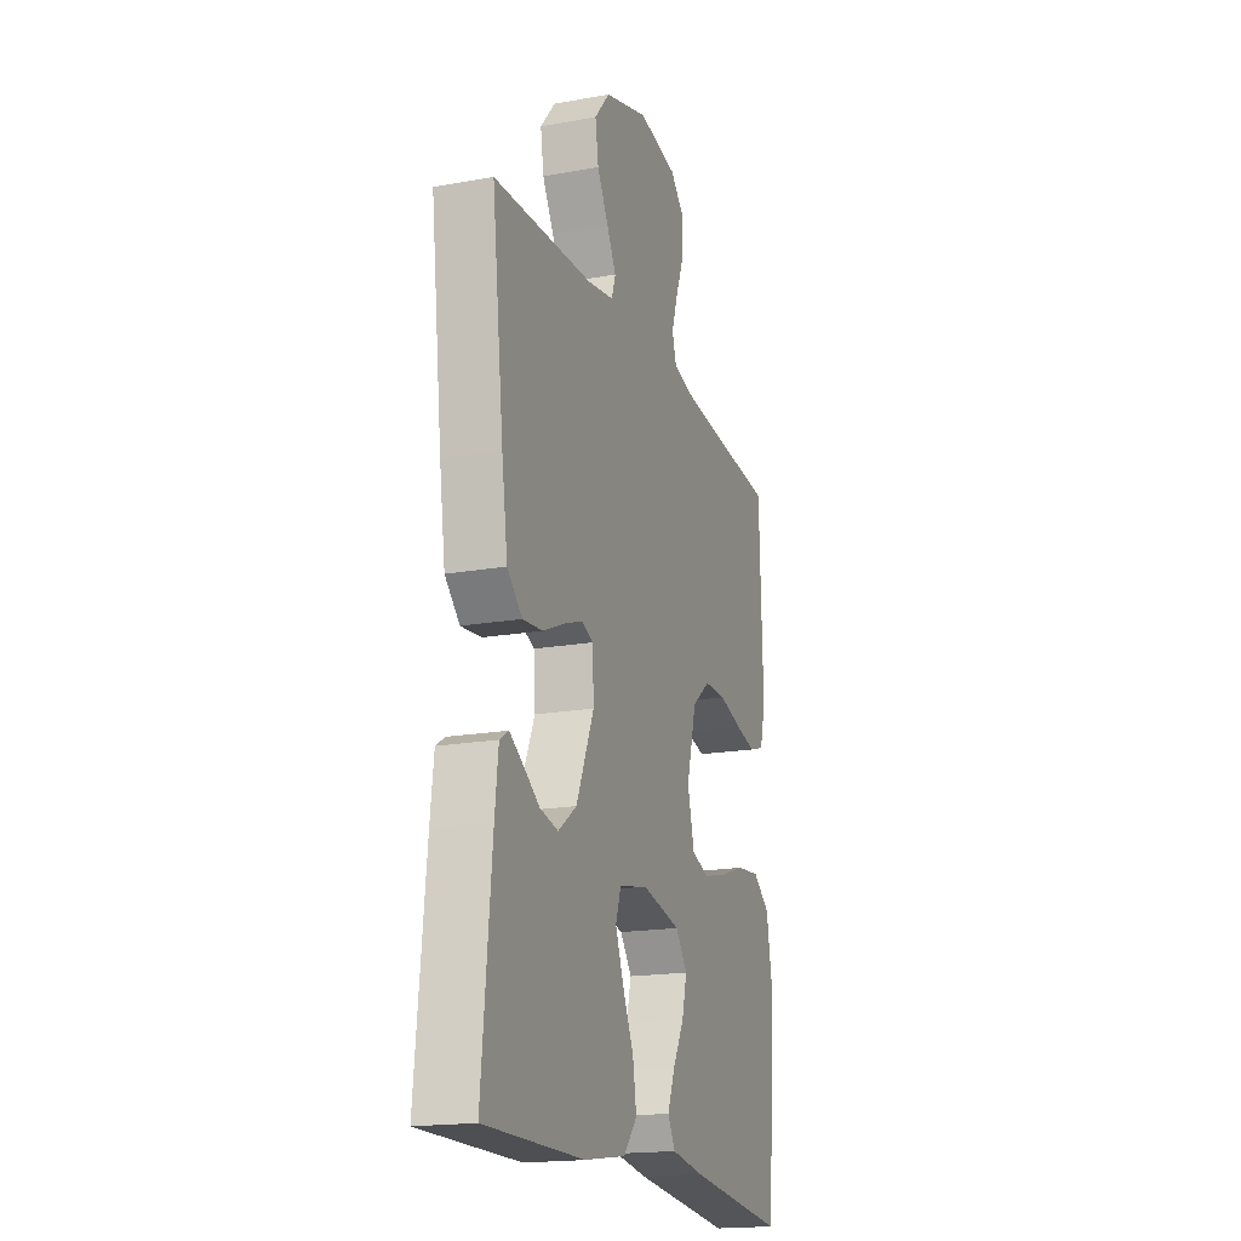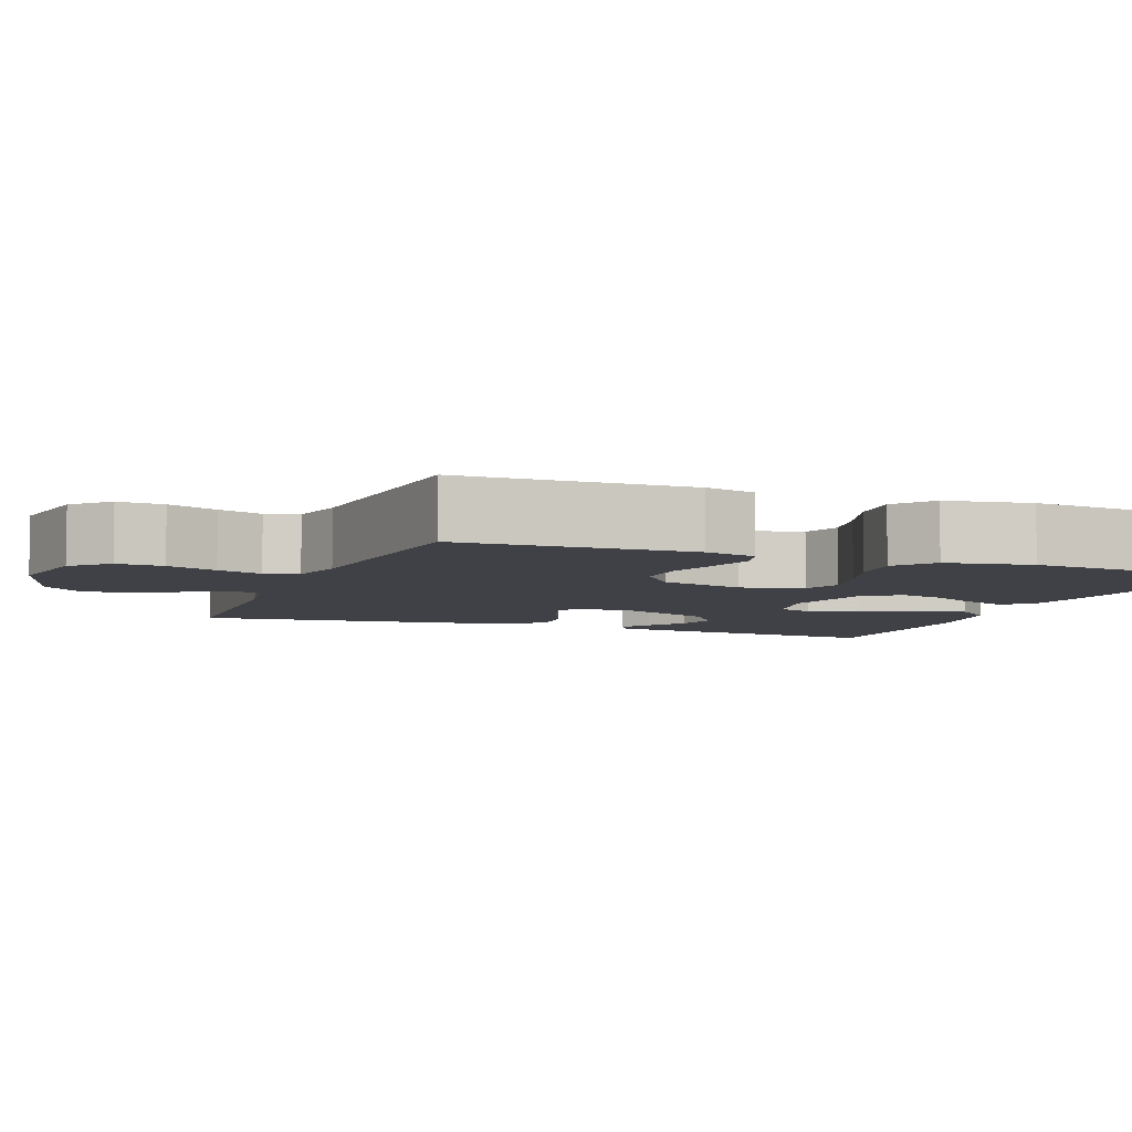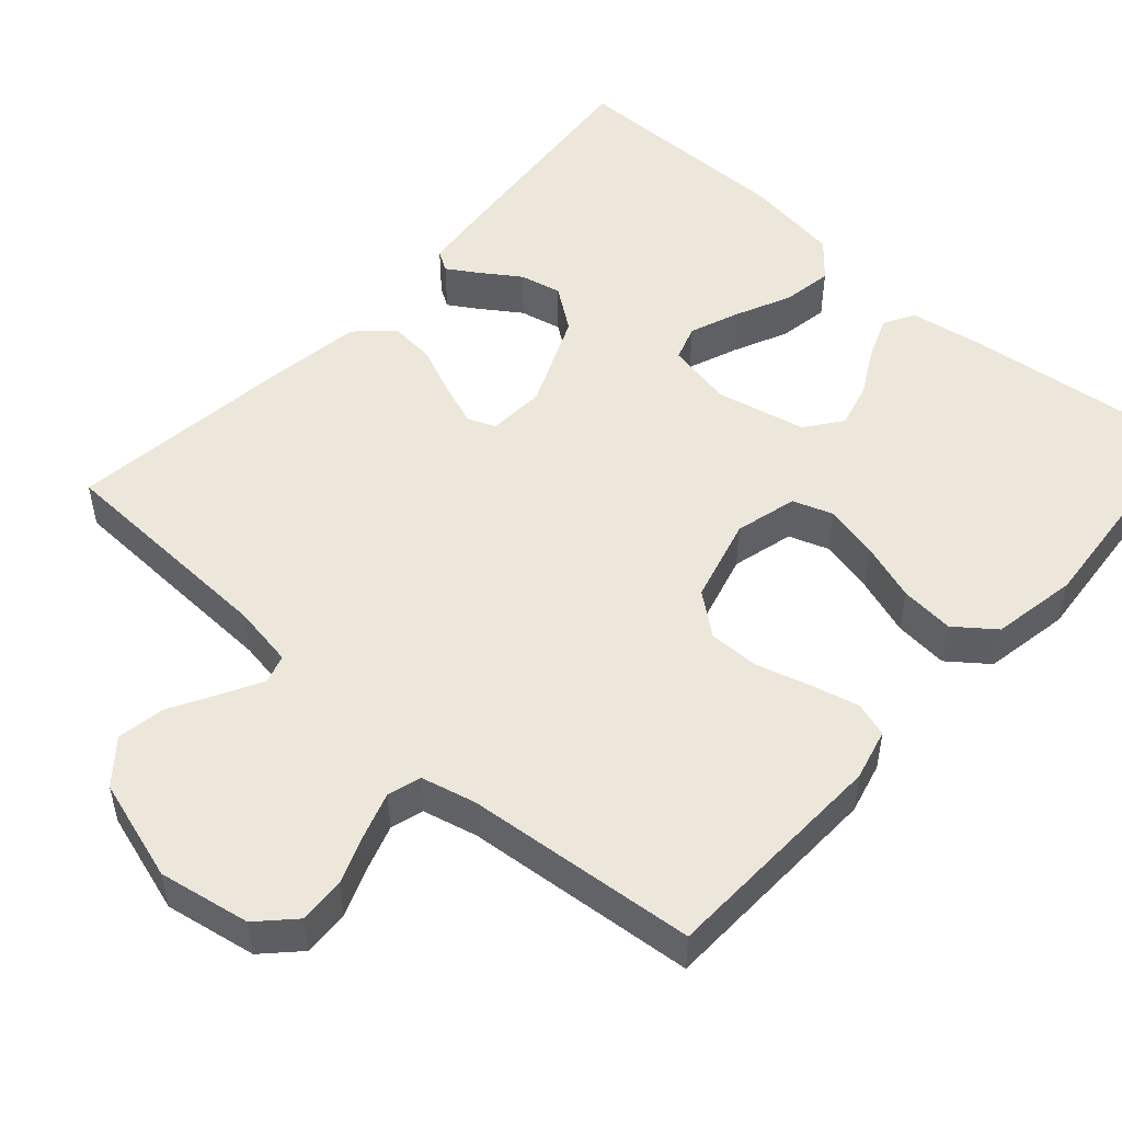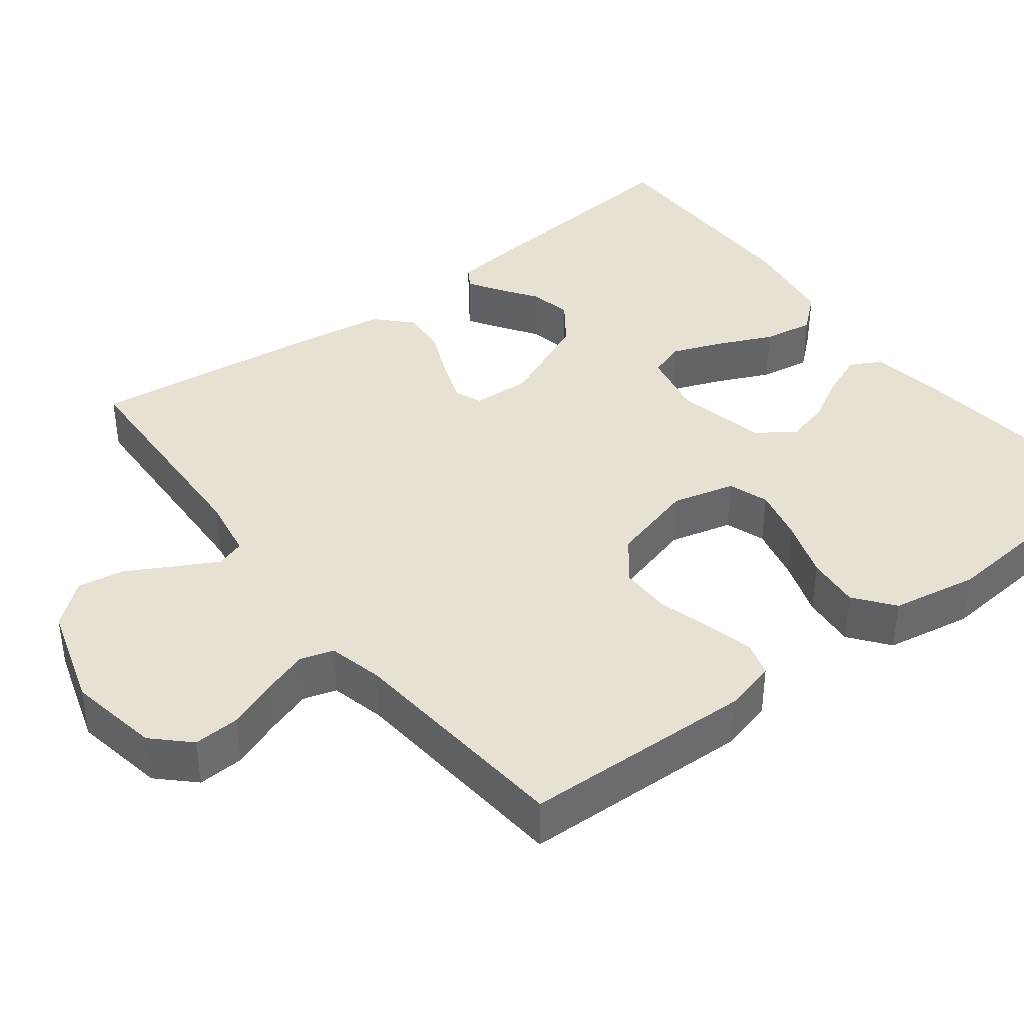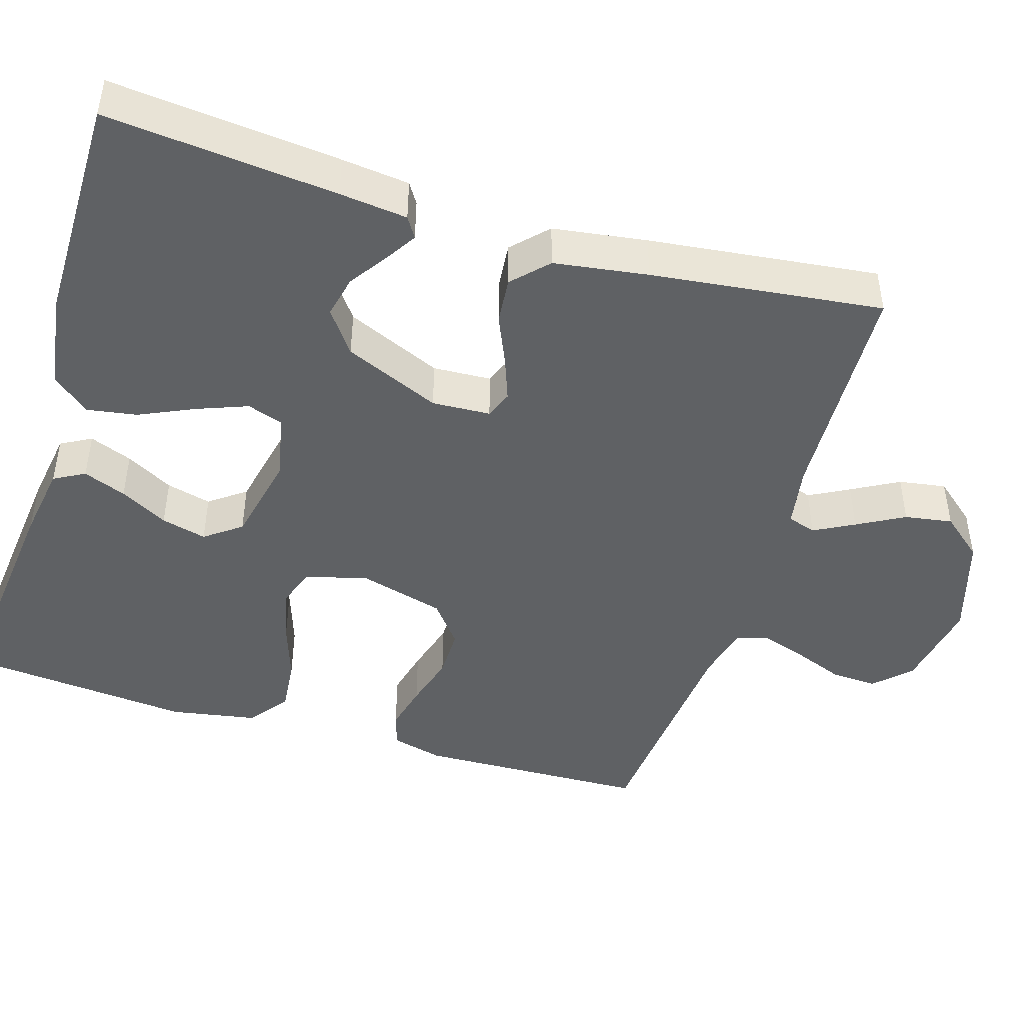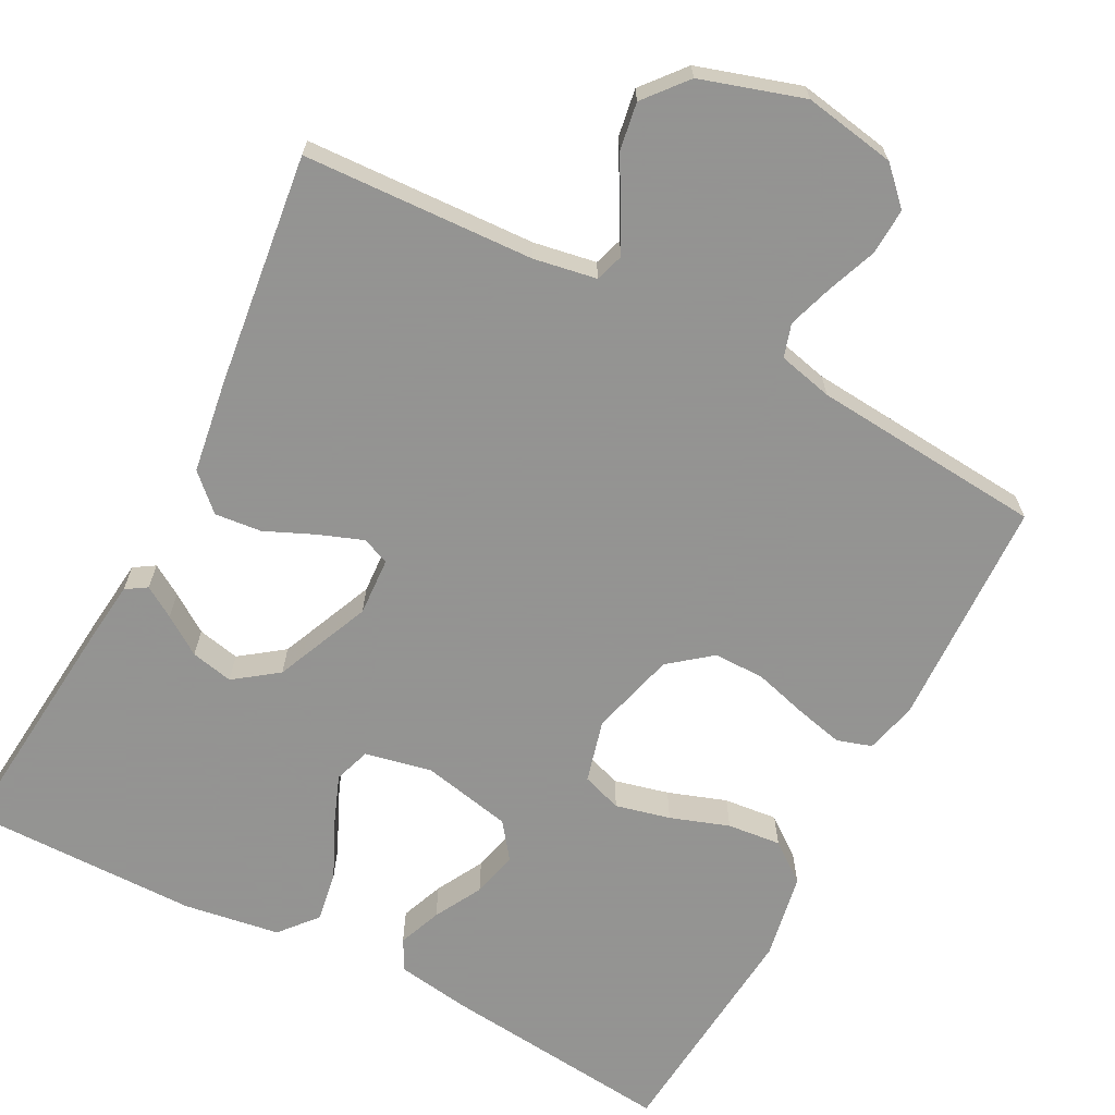
<metadata>
{"format":"obj","ext":"obj","renderer":"f3d","projection":"perspective","resolution":1024,"background":"white","views":[{"elev":-18.4,"azim":-70.9,"up":"+Z"},{"elev":-6.0,"azim":68.7,"up":"+Y"},{"elev":50.5,"azim":41.7,"up":"+Y"},{"elev":39.4,"azim":52.4,"up":"+Y"},{"elev":-45.7,"azim":-107.1,"up":"+Y"},{"elev":-66.9,"azim":-27.5,"up":"+Y"}]}
</metadata>
<code>
v -0.5 0.07 -0.5
v -0.471 0.07 -0.2
v -0.461 0.07 -0.112
v -0.434 0.07 -0.095
v -0.394 0.07 -0.12
v -0.344 0.07 -0.154
v -0.289 0.07 -0.166
v -0.233 0.07 -0.125
v -0.179 0.07 0
v -0.183 0.07 0.076
v -0.219 0.07 0.09
v -0.276 0.07 0.069
v -0.34 0.07 0.041
v -0.401 0.07 0.035
v -0.446 0.07 0.078
v -0.464 0.07 0.2
v -0.5 0.07 0.5
v -0.2 0.07 0.513
v -0.119 0.07 0.527
v -0.107 0.07 0.564
v -0.135 0.07 0.616
v -0.169 0.07 0.677
v -0.179 0.07 0.739
v -0.133 0.07 0.794
v 0 0.07 0.835
v 0.119 0.07 0.814
v 0.163 0.07 0.769
v 0.16 0.07 0.709
v 0.135 0.07 0.644
v 0.116 0.07 0.586
v 0.129 0.07 0.543
v 0.2 0.07 0.526
v 0.5 0.07 0.5
v 0.51 0.07 0.2
v 0.493 0.07 0.133
v 0.448 0.07 0.119
v 0.386 0.07 0.134
v 0.316 0.07 0.154
v 0.25 0.07 0.154
v 0.196 0.07 0.111
v 0.166 0.07 0
v 0.187 0.07 -0.081
v 0.239 0.07 -0.099
v 0.31 0.07 -0.082
v 0.386 0.07 -0.056
v 0.456 0.07 -0.049
v 0.507 0.07 -0.088
v 0.527 0.07 -0.2
v 0.5 0.07 -0.5
v 0.2 0.07 -0.468
v 0.103 0.07 -0.453
v 0.081 0.07 -0.413
v 0.103 0.07 -0.357
v 0.137 0.07 -0.295
v 0.152 0.07 -0.236
v 0.117 0.07 -0.189
v 0 0.07 -0.164
v -0.087 0.07 -0.182
v -0.103 0.07 -0.229
v -0.078 0.07 -0.294
v -0.045 0.07 -0.366
v -0.034 0.07 -0.432
v -0.075 0.07 -0.48
v -0.2 0.07 -0.499
v -0.5 0 -0.5
v -0.471 0 -0.2
v -0.461 0 -0.112
v -0.434 0 -0.095
v -0.394 0 -0.12
v -0.344 0 -0.154
v -0.289 0 -0.166
v -0.233 0 -0.125
v -0.179 0 0
v -0.183 0 0.076
v -0.219 0 0.09
v -0.276 0 0.069
v -0.34 0 0.041
v -0.401 0 0.035
v -0.446 0 0.078
v -0.464 0 0.2
v -0.5 0 0.5
v -0.2 0 0.513
v -0.119 0 0.527
v -0.107 0 0.564
v -0.135 0 0.616
v -0.169 0 0.677
v -0.179 0 0.739
v -0.133 0 0.794
v 0 0 0.835
v 0.119 0 0.814
v 0.163 0 0.769
v 0.16 0 0.709
v 0.135 0 0.644
v 0.116 0 0.586
v 0.129 0 0.543
v 0.2 0 0.526
v 0.5 0 0.5
v 0.51 0 0.2
v 0.493 0 0.133
v 0.448 0 0.119
v 0.386 0 0.134
v 0.316 0 0.154
v 0.25 0 0.154
v 0.196 0 0.111
v 0.166 0 0
v 0.187 0 -0.081
v 0.239 0 -0.099
v 0.31 0 -0.082
v 0.386 0 -0.056
v 0.456 0 -0.049
v 0.507 0 -0.088
v 0.527 0 -0.2
v 0.5 0 -0.5
v 0.2 0 -0.468
v 0.103 0 -0.453
v 0.081 0 -0.413
v 0.103 0 -0.357
v 0.137 0 -0.295
v 0.152 0 -0.236
v 0.117 0 -0.189
v 0 0 -0.164
v -0.087 0 -0.182
v -0.103 0 -0.229
v -0.078 0 -0.294
v -0.045 0 -0.366
v -0.034 0 -0.432
v -0.075 0 -0.48
v -0.2 0 -0.499
f 1 2 3
f 64 1 3
f 63 64 3
f 62 63 3
f 61 62 3
f 60 61 3
f 52 53 54
f 51 52 54
f 50 51 54
f 49 50 54
f 48 49 54
f 47 48 54
f 46 47 54
f 45 46 54
f 44 45 54
f 43 44 54 55
f 42 43 55 56
f 36 37 38
f 35 36 38
f 34 35 38
f 33 34 38
f 32 33 38
f 31 32 38 39
f 27 28 29
f 26 27 29
f 25 26 29
f 24 25 29
f 23 24 29
f 22 23 29
f 21 22 29
f 20 21 29 30
f 19 20 30 31
f 16 17 18
f 15 16 18
f 14 15 18
f 13 14 18
f 12 13 18
f 18 19 31
f 12 18 31
f 11 12 31
f 3 4 5 6
f 60 3 6
f 59 60 6 7
f 41 42 56 57
f 40 41 57 58
f 31 39 40
f 11 31 40
f 10 11 40
f 9 10 40 58
f 8 9 58 59
f 7 8 59
f 67 66 65
f 67 65 128
f 67 128 127
f 67 127 126
f 67 126 125
f 67 125 124
f 118 117 116
f 118 116 115
f 118 115 114
f 118 114 113
f 118 113 112
f 118 112 111
f 118 111 110
f 118 110 109
f 118 109 108
f 119 118 108 107
f 120 119 107 106
f 102 101 100
f 102 100 99
f 102 99 98
f 102 98 97
f 102 97 96
f 103 102 96 95
f 93 92 91
f 93 91 90
f 93 90 89
f 93 89 88
f 93 88 87
f 93 87 86
f 93 86 85
f 94 93 85 84
f 95 94 84 83
f 82 81 80
f 82 80 79
f 82 79 78
f 82 78 77
f 82 77 76
f 95 83 82
f 95 82 76
f 95 76 75
f 70 69 68 67
f 70 67 124
f 71 70 124 123
f 121 120 106 105
f 122 121 105 104
f 104 103 95
f 104 95 75
f 104 75 74
f 122 104 74 73
f 123 122 73 72
f 123 72 71
f 1 65 66 2
f 2 66 67 3
f 3 67 68 4
f 4 68 69 5
f 5 69 70 6
f 6 70 71 7
f 7 71 72 8
f 8 72 73 9
f 9 73 74 10
f 10 74 75 11
f 11 75 76 12
f 12 76 77 13
f 13 77 78 14
f 14 78 79 15
f 15 79 80 16
f 16 80 81 17
f 17 81 82 18
f 18 82 83 19
f 19 83 84 20
f 20 84 85 21
f 21 85 86 22
f 22 86 87 23
f 23 87 88 24
f 24 88 89 25
f 25 89 90 26
f 26 90 91 27
f 27 91 92 28
f 28 92 93 29
f 29 93 94 30
f 30 94 95 31
f 31 95 96 32
f 32 96 97 33
f 33 97 98 34
f 34 98 99 35
f 35 99 100 36
f 36 100 101 37
f 37 101 102 38
f 38 102 103 39
f 39 103 104 40
f 40 104 105 41
f 41 105 106 42
f 42 106 107 43
f 43 107 108 44
f 44 108 109 45
f 45 109 110 46
f 46 110 111 47
f 47 111 112 48
f 48 112 113 49
f 49 113 114 50
f 50 114 115 51
f 51 115 116 52
f 52 116 117 53
f 53 117 118 54
f 54 118 119 55
f 55 119 120 56
f 56 120 121 57
f 57 121 122 58
f 58 122 123 59
f 59 123 124 60
f 60 124 125 61
f 61 125 126 62
f 62 126 127 63
f 63 127 128 64
f 64 128 65 1

</code>
